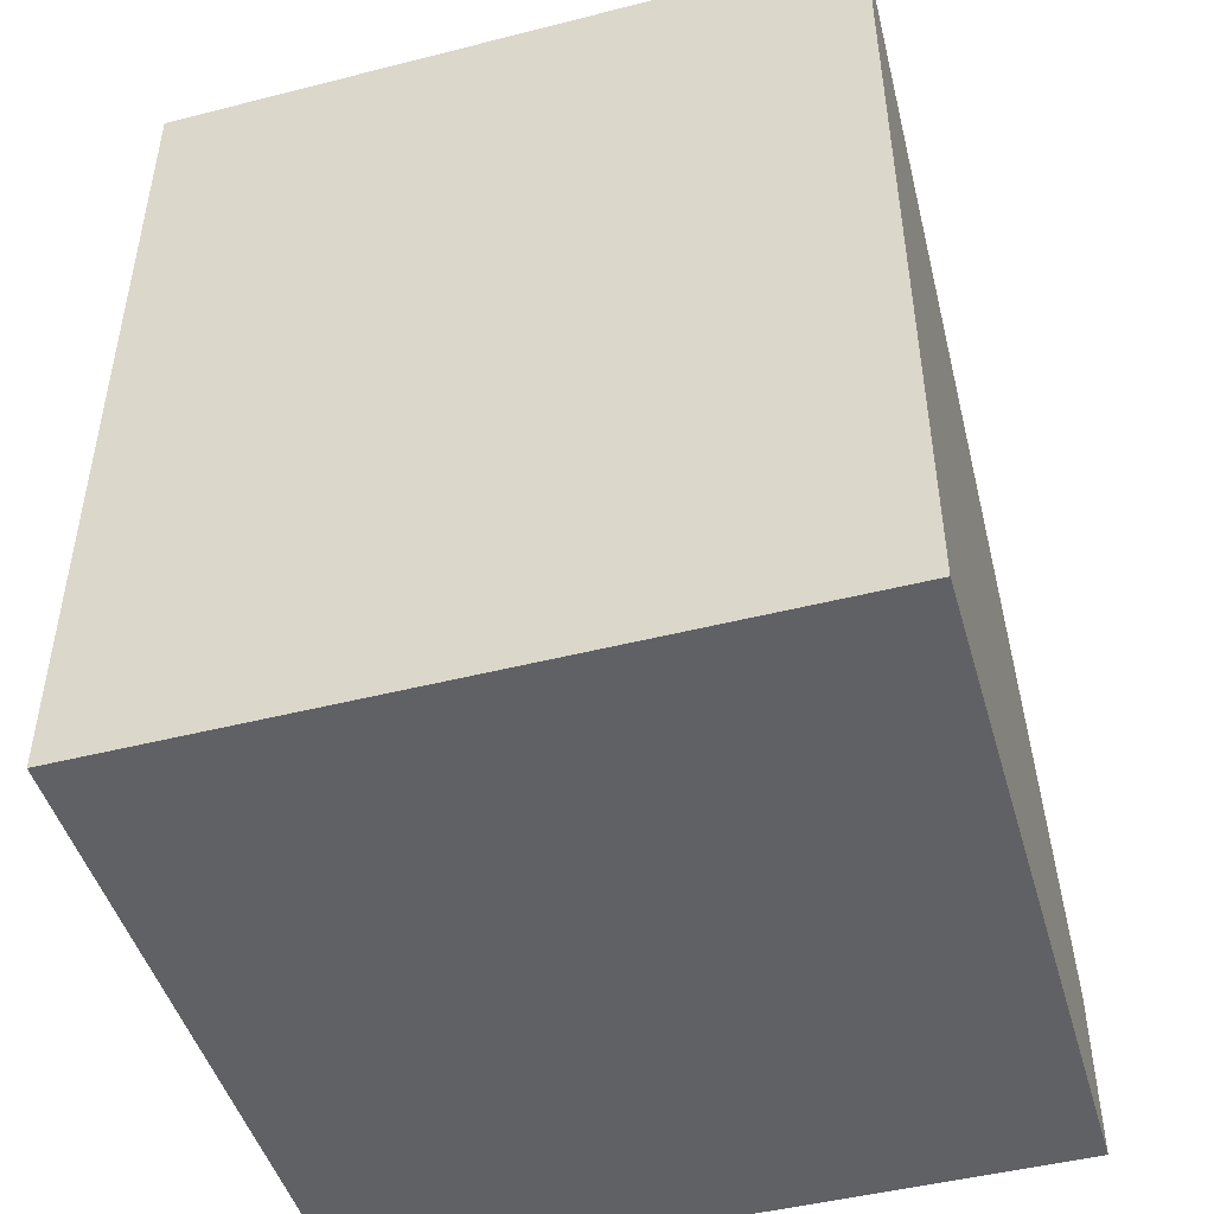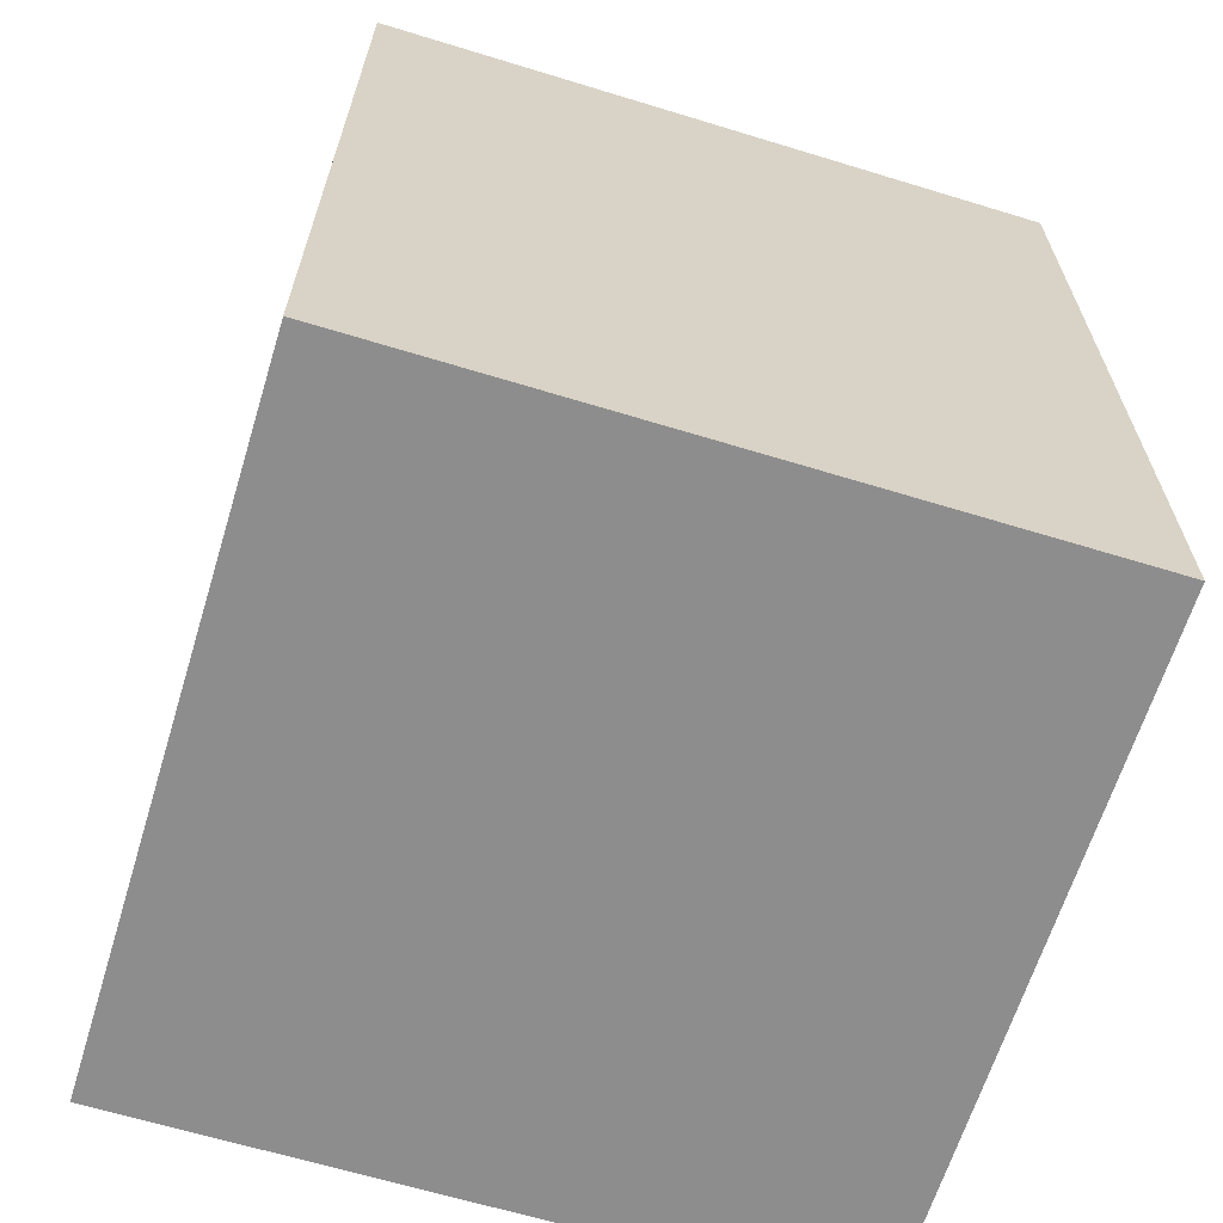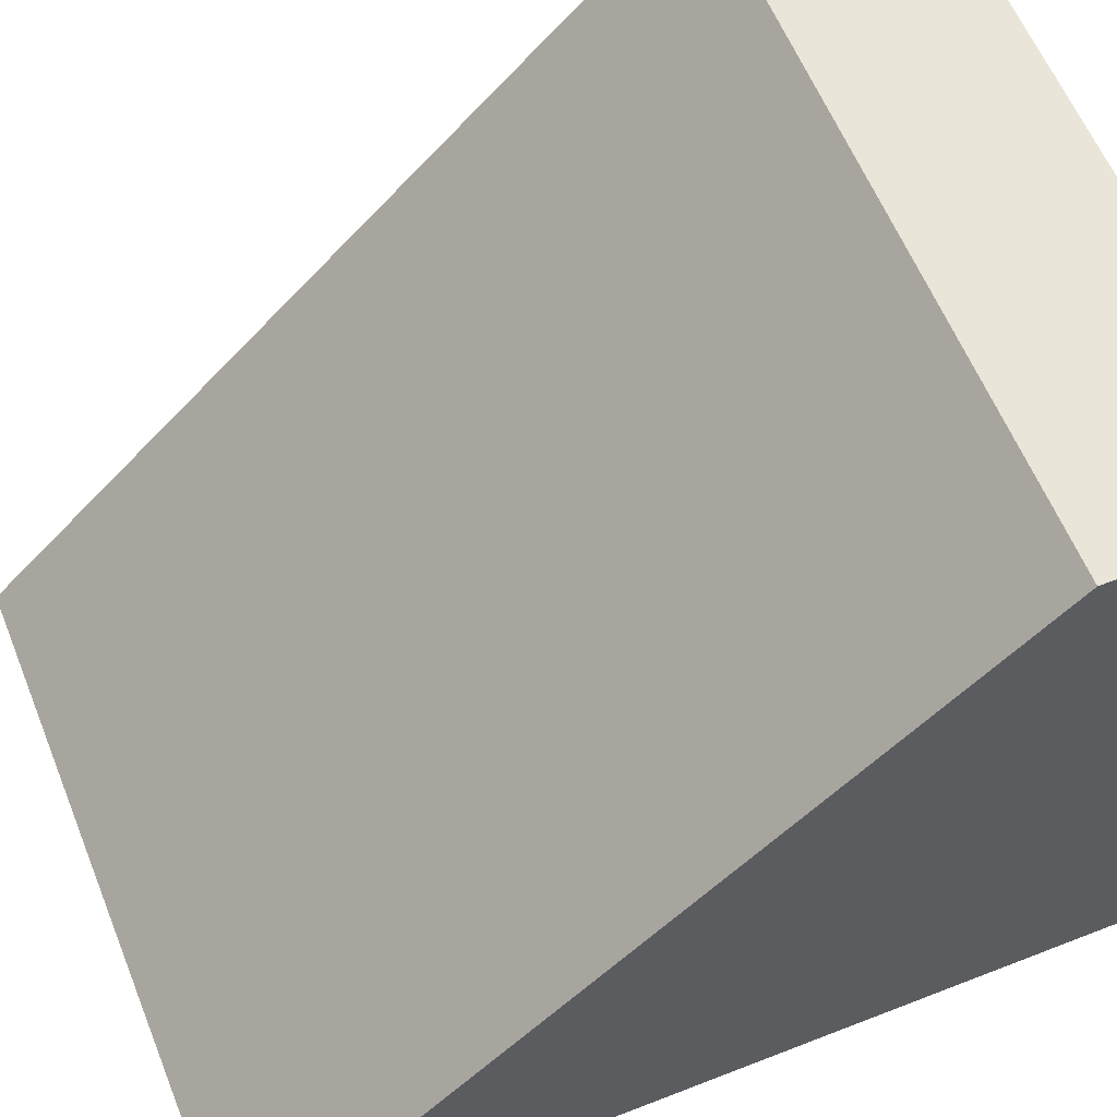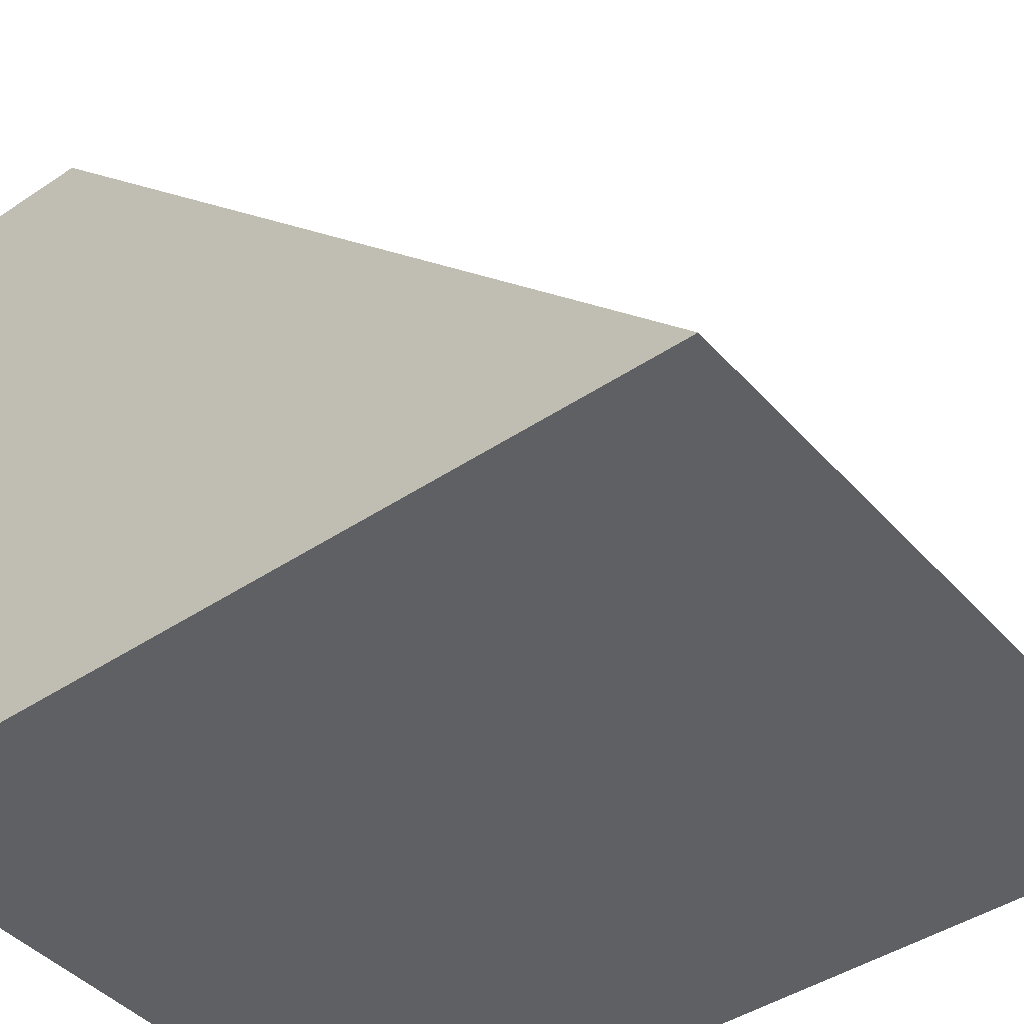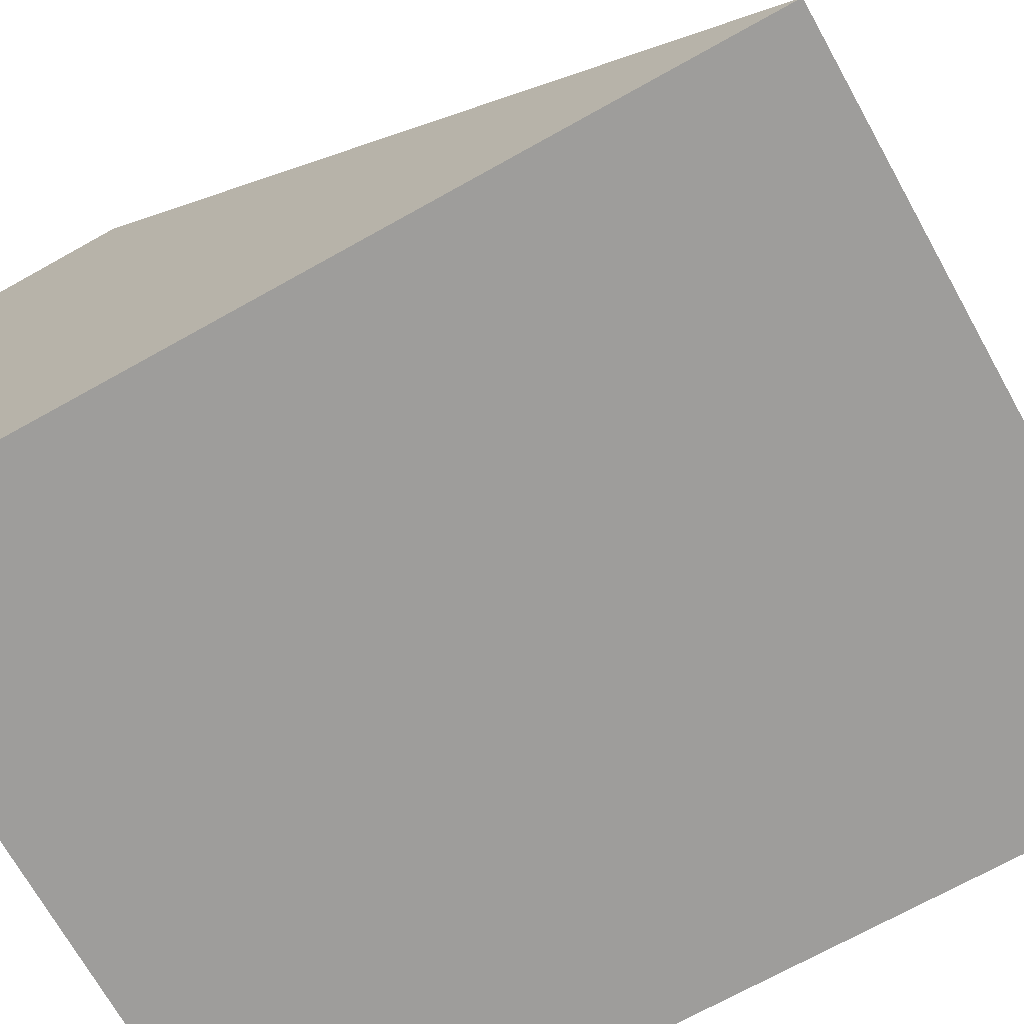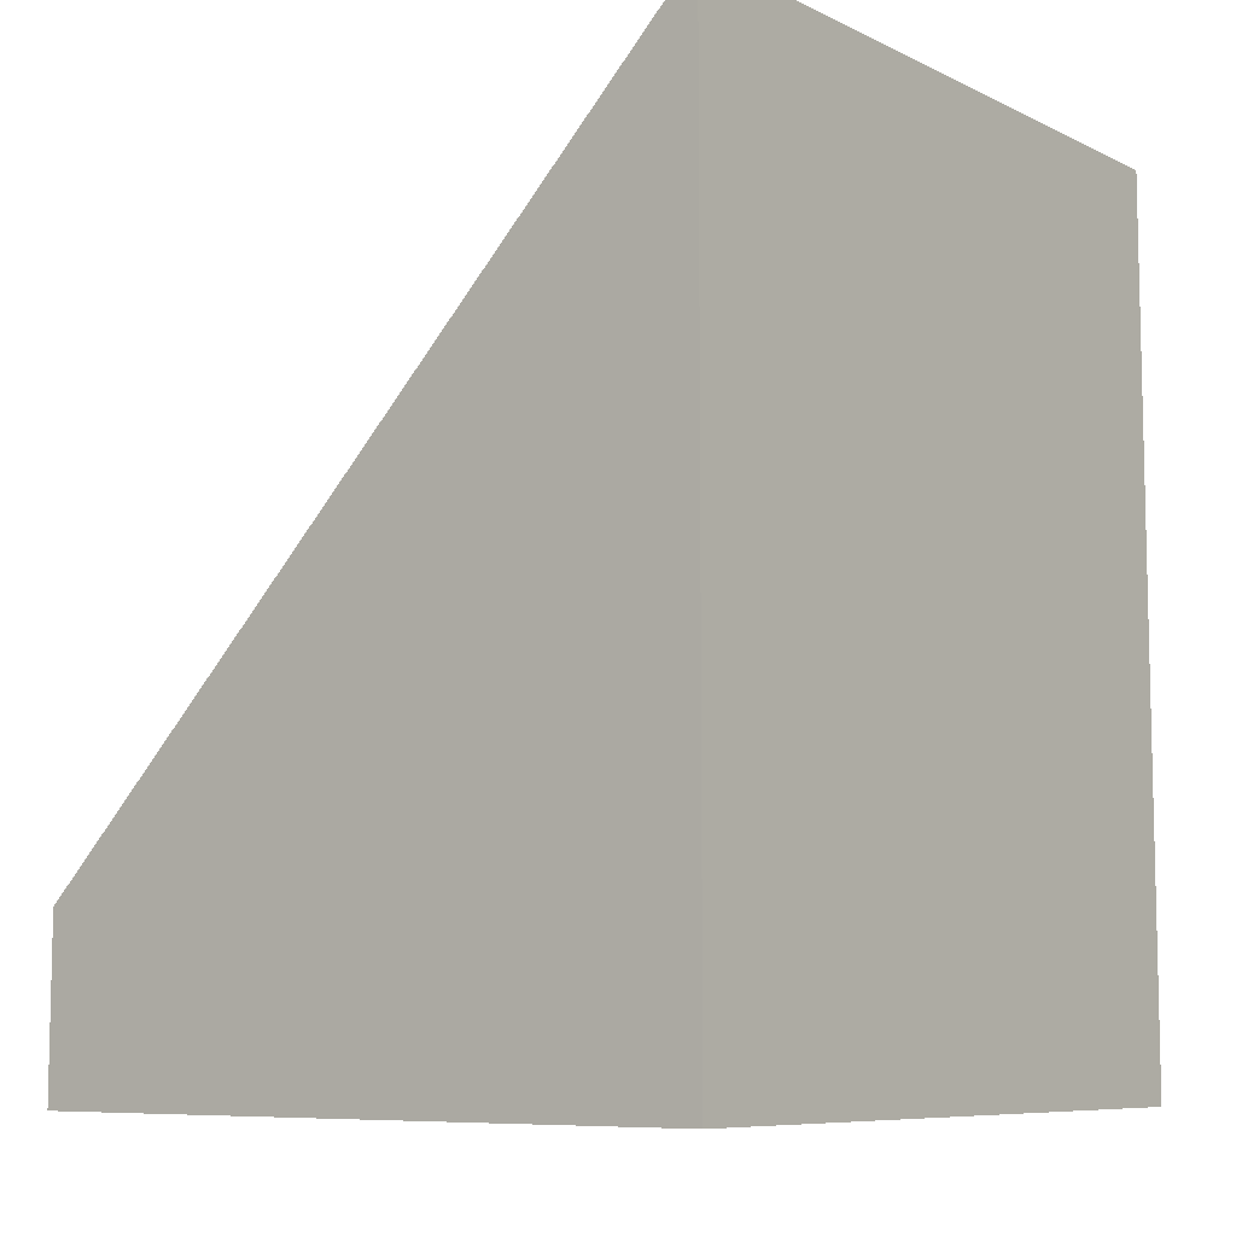
<metadata>
{"format":"obj","ext":"obj","renderer":"f3d","projection":"perspective","resolution":1024,"background":"white","views":[{"elev":-47.3,"azim":-164.0,"up":"+Y"},{"elev":-64.7,"azim":162.9,"up":"+Y"},{"elev":59.7,"azim":-111.9,"up":"+Z"},{"elev":-43.5,"azim":128.3,"up":"+Z"},{"elev":-70.7,"azim":119.2,"up":"+Z"},{"elev":-8.2,"azim":128.0,"up":"+Y"}]}
</metadata>
<code>
o model_1093
v 0.5 1 -0.5
v 0.5 0 -0.5
v -0.5 1 -0.5
v -0.5 0 -0.5
v 0.5 0.25 0.5
v 0.5 1.25 -0.5
v -0.5 0.25 0.5
v -0.5 1.25 -0.5
v 0.5 0 -0.5
v 0.5 0 0.5
v -0.5 0 -0.5
v -0.5 0 0.5
v -0.5 0 -0.5
v -0.5 0 0.5
v -0.5 1 -0.5
v 0.5 0 0.5
v 0.5 0 -0.5
v 0.5 1 -0.5
v 0.5 1.25 -0.5
v 0.5 1 -0.5
v -0.5 1.25 -0.5
v -0.5 1 -0.5
v -0.5 0 0.5
v -0.5 0.25 0.5
v -0.5 1 -0.5
v -0.5 1.25 -0.5
v -0.5 0.25 0.5
v -0.5 0 0.5
v 0.5 0.25 0.5
v 0.5 0 0.5
v 0.5 0 0.5
v 0.5 1 -0.5
v 0.5 0.25 0.5
v 0.5 1.25 -0.5
g surface_000
f 16 17 18
f 13 14 15
f 33 32 34
f 31 32 33
f 29 28 30
f 27 28 29
f 25 24 26
f 23 24 25
f 21 20 22
f 19 20 21
f 11 10 12
f 9 10 11
f 7 6 8
f 5 6 7
f 3 2 4
f 1 2 3

</code>
